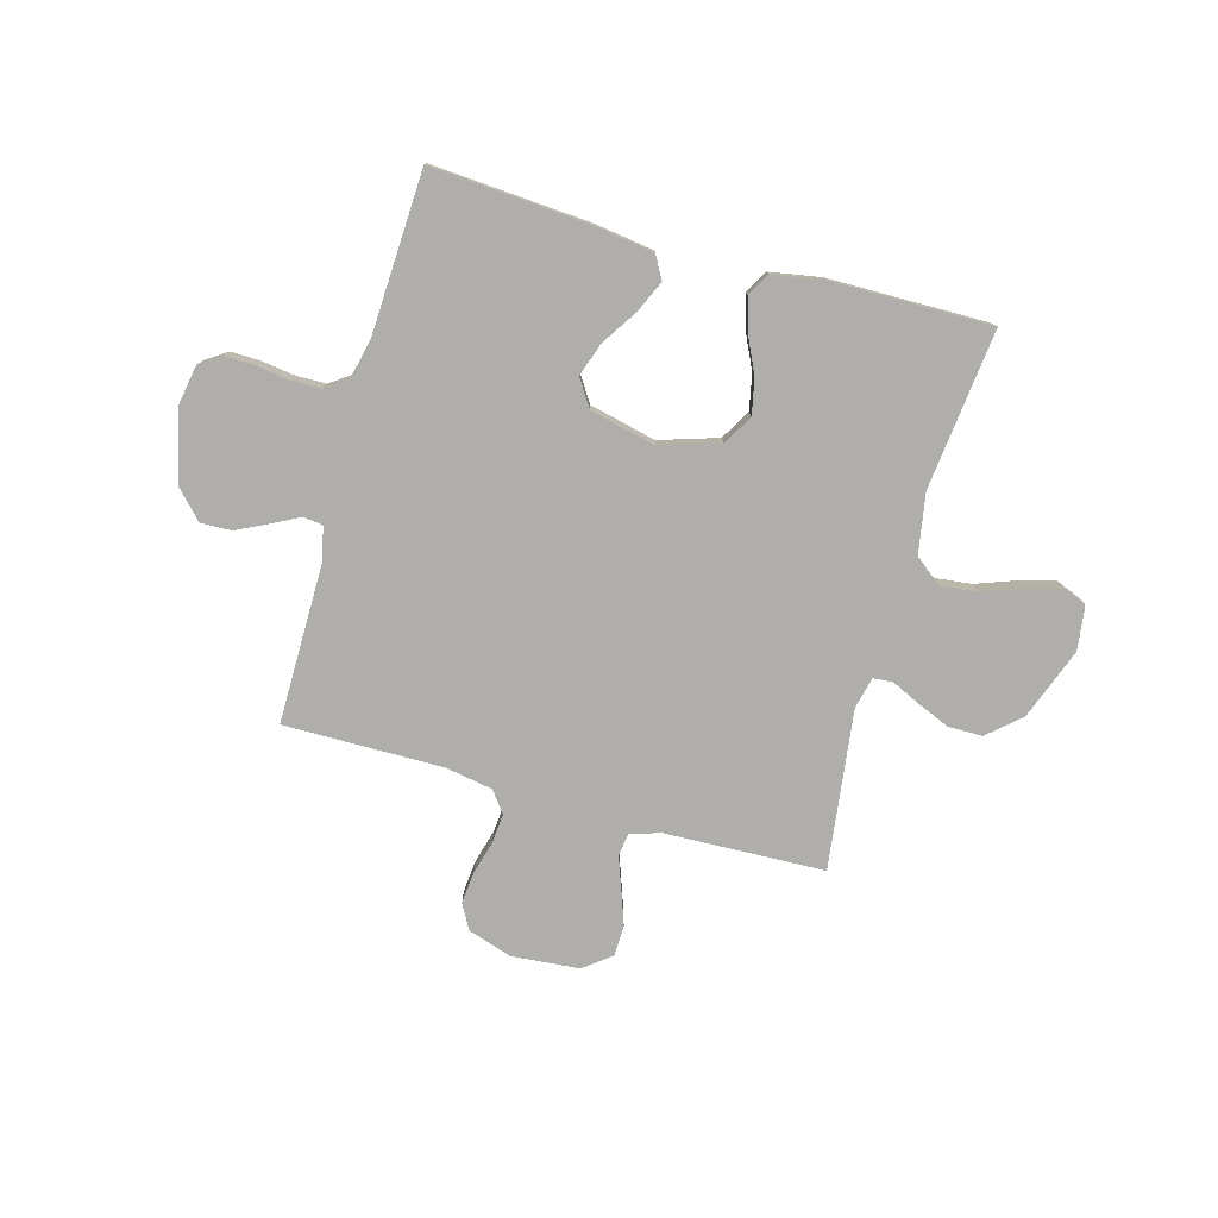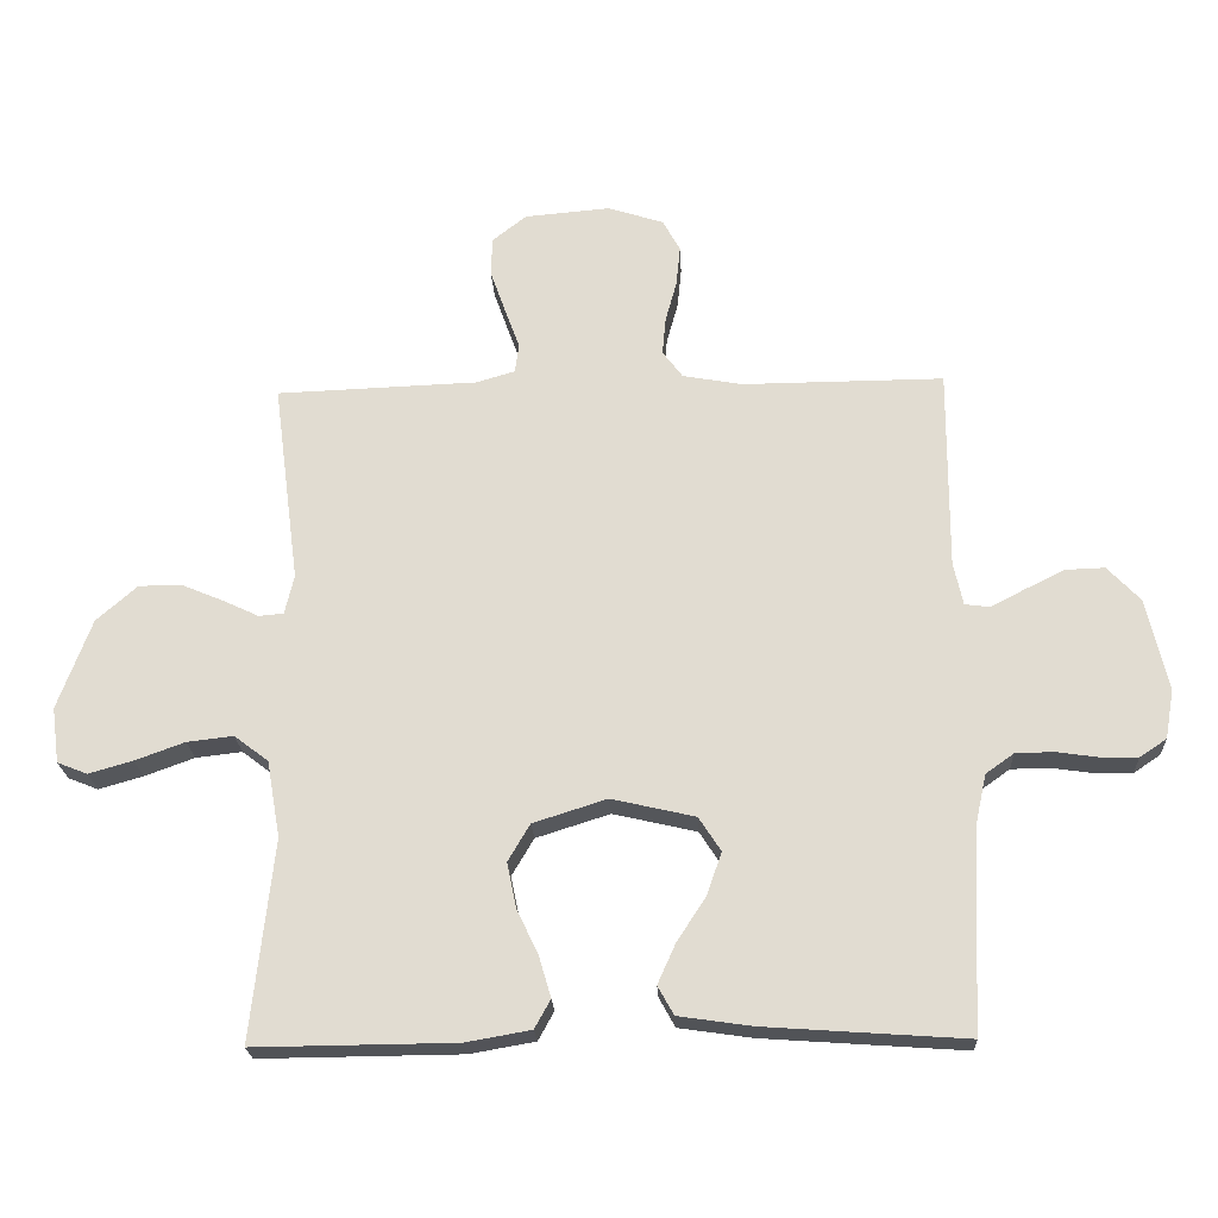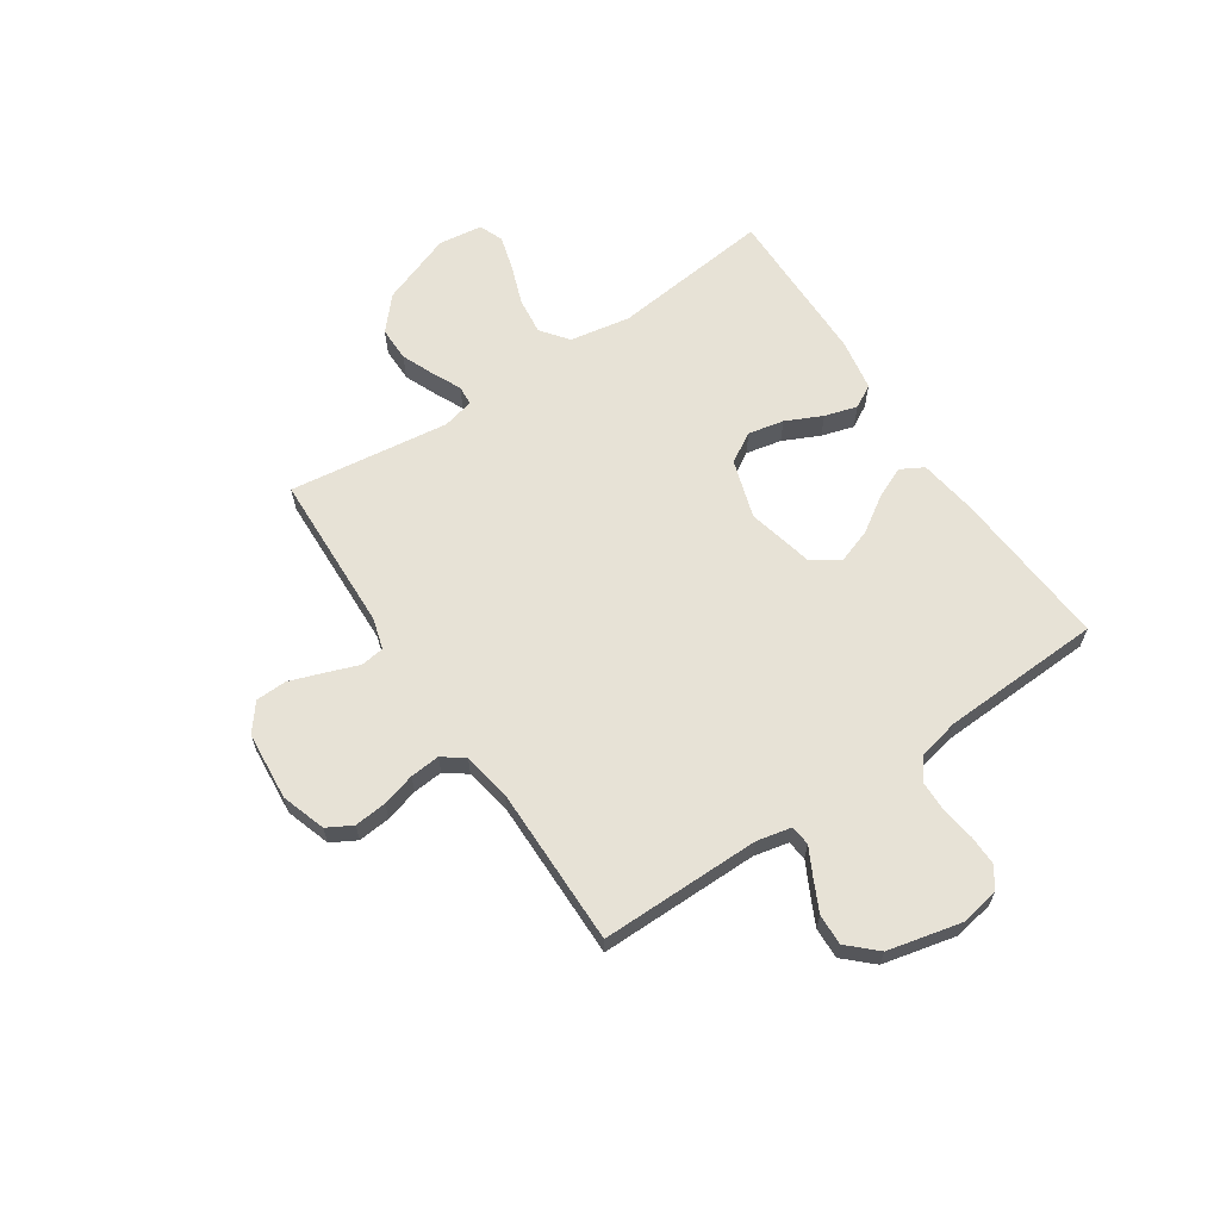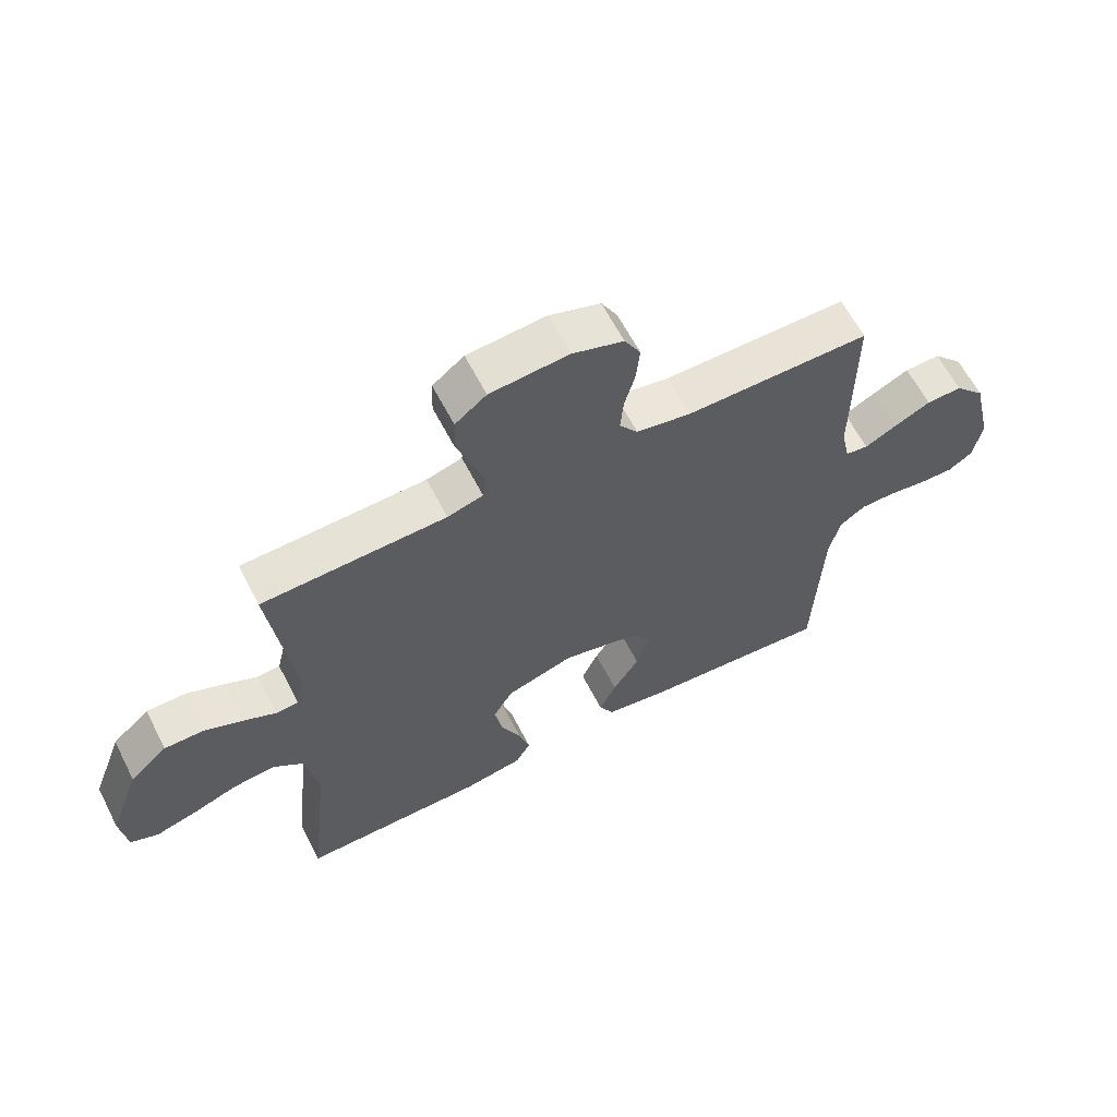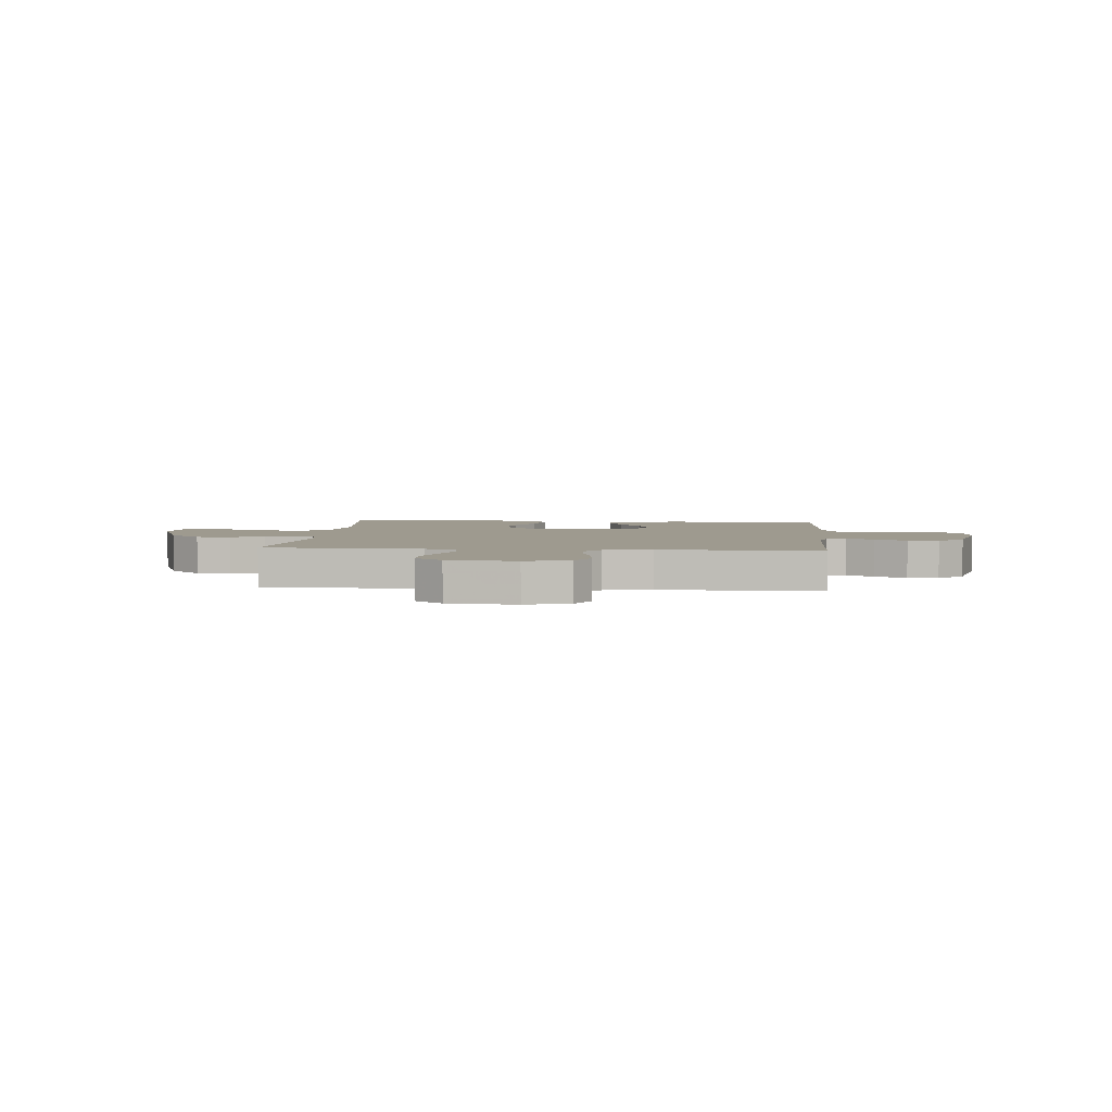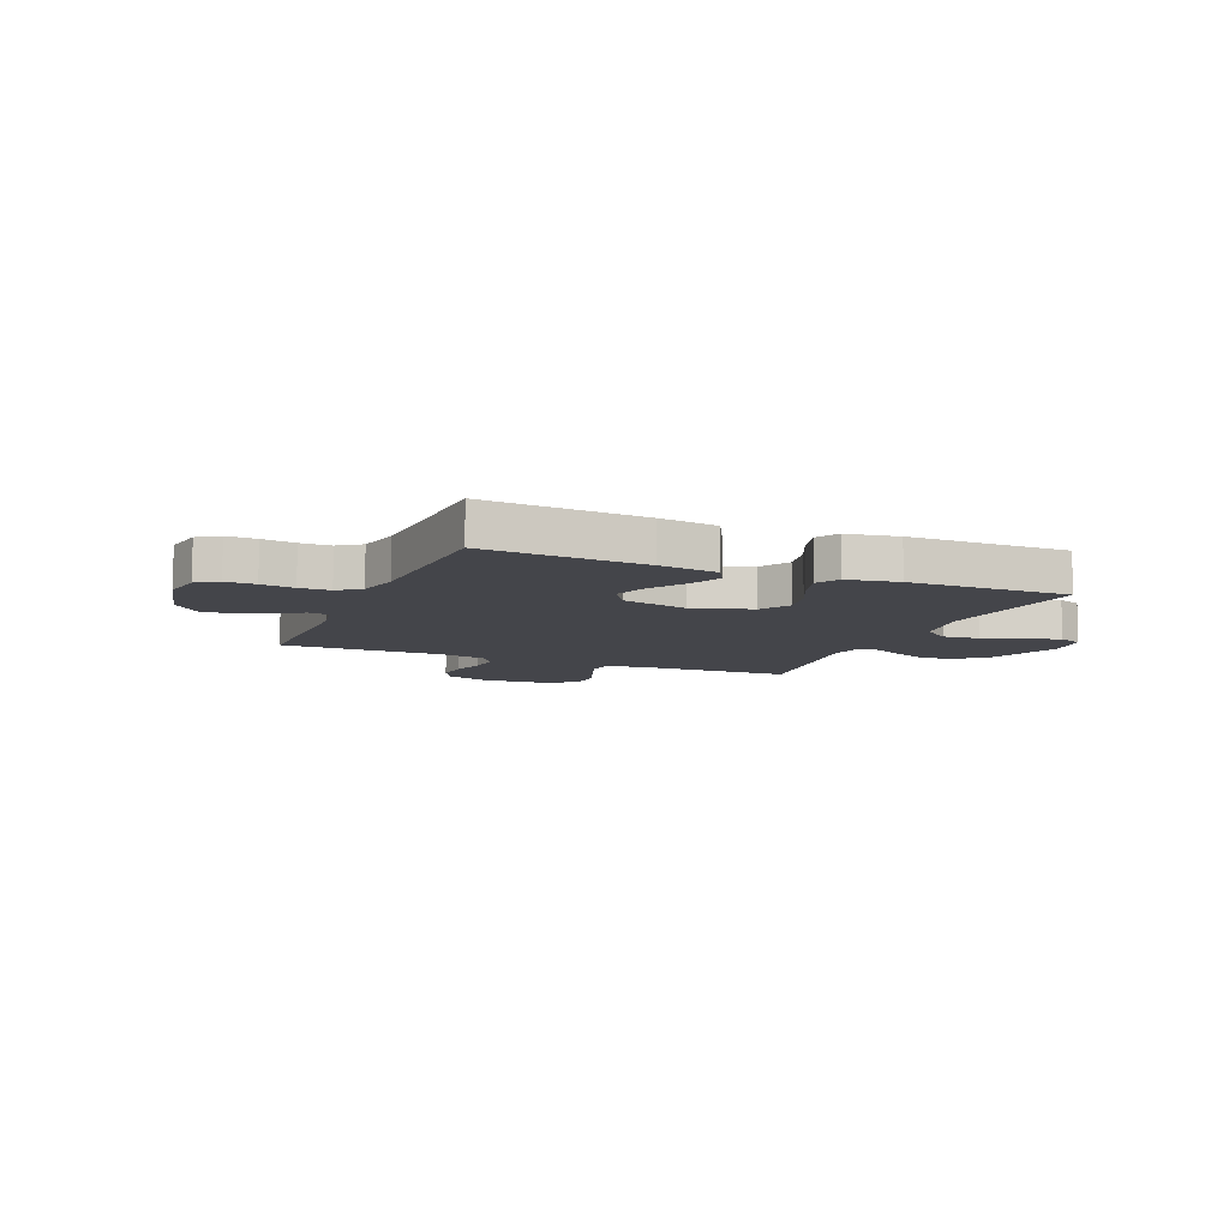
<metadata>
{"format":"obj","ext":"obj","renderer":"f3d","projection":"perspective","resolution":1024,"background":"white","views":[{"elev":-77.7,"azim":164.4,"up":"+Y"},{"elev":-22.1,"azim":2.8,"up":"+Z"},{"elev":63.6,"azim":56.2,"up":"+Y"},{"elev":62.1,"azim":-27.1,"up":"+Z"},{"elev":3.8,"azim":5.1,"up":"+Y"},{"elev":-9.2,"azim":157.1,"up":"+Y"}]}
</metadata>
<code>
v 0.5 0.07 -0.5
v 0.2 0.07 -0.479
v 0.09 0.07 -0.463
v 0.066 0.07 -0.42
v 0.093 0.07 -0.36
v 0.136 0.07 -0.294
v 0.158 0.07 -0.23
v 0.125 0.07 -0.179
v 0 0.07 -0.15
v -0.11 0.07 -0.185
v -0.143 0.07 -0.241
v -0.129 0.07 -0.308
v -0.097 0.07 -0.376
v -0.079 0.07 -0.437
v -0.103 0.07 -0.48
v -0.2 0.07 -0.497
v -0.5 0.07 -0.5
v -0.467 0.07 -0.2
v -0.487 0.07 -0.086
v -0.538 0.07 -0.047
v -0.607 0.07 -0.055
v -0.681 0.07 -0.082
v -0.747 0.07 -0.101
v -0.792 0.07 -0.083
v -0.803 0.07 0
v -0.753 0.07 0.135
v -0.692 0.07 0.189
v -0.627 0.07 0.189
v -0.565 0.07 0.163
v -0.512 0.07 0.138
v -0.475 0.07 0.141
v -0.461 0.07 0.2
v -0.5 0.07 0.5
v -0.2 0.07 0.511
v -0.142 0.07 0.528
v -0.136 0.07 0.572
v -0.158 0.07 0.632
v -0.181 0.07 0.697
v -0.179 0.07 0.755
v -0.128 0.07 0.795
v 0 0.07 0.806
v 0.083 0.07 0.779
v 0.109 0.07 0.732
v 0.103 0.07 0.672
v 0.086 0.07 0.61
v 0.081 0.07 0.554
v 0.111 0.07 0.514
v 0.2 0.07 0.498
v 0.5 0.07 0.5
v 0.499 0.07 0.2
v 0.513 0.07 0.136
v 0.55 0.07 0.131
v 0.602 0.07 0.158
v 0.661 0.07 0.187
v 0.719 0.07 0.189
v 0.768 0.07 0.137
v 0.8 0.07 0
v 0.787 0.07 -0.074
v 0.747 0.07 -0.101
v 0.691 0.07 -0.1
v 0.629 0.07 -0.091
v 0.572 0.07 -0.092
v 0.53 0.07 -0.122
v 0.513 0.07 -0.2
v 0.5 0 -0.5
v 0.2 0 -0.479
v 0.09 0 -0.463
v 0.066 0 -0.42
v 0.093 0 -0.36
v 0.136 0 -0.294
v 0.158 0 -0.23
v 0.125 0 -0.179
v 0 0 -0.15
v -0.11 0 -0.185
v -0.143 0 -0.241
v -0.129 0 -0.308
v -0.097 0 -0.376
v -0.079 0 -0.437
v -0.103 0 -0.48
v -0.2 0 -0.497
v -0.5 0 -0.5
v -0.467 0 -0.2
v -0.487 0 -0.086
v -0.538 0 -0.047
v -0.607 0 -0.055
v -0.681 0 -0.082
v -0.747 0 -0.101
v -0.792 0 -0.083
v -0.803 0 0
v -0.753 0 0.135
v -0.692 0 0.189
v -0.627 0 0.189
v -0.565 0 0.163
v -0.512 0 0.138
v -0.475 0 0.141
v -0.461 0 0.2
v -0.5 0 0.5
v -0.2 0 0.511
v -0.142 0 0.528
v -0.136 0 0.572
v -0.158 0 0.632
v -0.181 0 0.697
v -0.179 0 0.755
v -0.128 0 0.795
v 0 0 0.806
v 0.083 0 0.779
v 0.109 0 0.732
v 0.103 0 0.672
v 0.086 0 0.61
v 0.081 0 0.554
v 0.111 0 0.514
v 0.2 0 0.498
v 0.5 0 0.5
v 0.499 0 0.2
v 0.513 0 0.136
v 0.55 0 0.131
v 0.602 0 0.158
v 0.661 0 0.187
v 0.719 0 0.189
v 0.768 0 0.137
v 0.8 0 0
v 0.787 0 -0.074
v 0.747 0 -0.101
v 0.691 0 -0.1
v 0.629 0 -0.091
v 0.572 0 -0.092
v 0.53 0 -0.122
v 0.513 0 -0.2
f 59 60 61
f 58 59 61
f 57 58 61
f 56 57 61
f 55 56 61
f 54 55 61
f 53 54 61
f 52 53 61
f 51 52 61 62
f 48 49 50
f 47 48 50 51
f 43 44 45
f 42 43 45
f 41 42 45
f 40 41 45
f 39 40 45
f 38 39 45
f 37 38 45
f 36 37 45
f 35 36 45 46
f 34 35 46 47
f 51 62 63
f 47 51 63
f 34 47 63
f 33 34 63
f 32 33 63
f 28 29 30
f 27 28 30
f 26 27 30
f 25 26 30
f 24 25 30
f 23 24 30
f 22 23 30
f 21 22 30
f 16 17 18
f 15 16 18
f 14 15 18
f 13 14 18
f 12 13 18
f 11 12 18 19
f 10 11 19 20
f 4 5 6
f 3 4 6
f 2 3 6
f 1 2 6
f 64 1 6
f 64 6 7
f 31 32 63 64
f 20 21 30 31
f 9 10 20 31
f 8 9 31 64
f 7 8 64
f 125 124 123
f 125 123 122
f 125 122 121
f 125 121 120
f 125 120 119
f 125 119 118
f 125 118 117
f 125 117 116
f 126 125 116 115
f 114 113 112
f 115 114 112 111
f 109 108 107
f 109 107 106
f 109 106 105
f 109 105 104
f 109 104 103
f 109 103 102
f 109 102 101
f 109 101 100
f 110 109 100 99
f 111 110 99 98
f 127 126 115
f 127 115 111
f 127 111 98
f 127 98 97
f 127 97 96
f 94 93 92
f 94 92 91
f 94 91 90
f 94 90 89
f 94 89 88
f 94 88 87
f 94 87 86
f 94 86 85
f 82 81 80
f 82 80 79
f 82 79 78
f 82 78 77
f 82 77 76
f 83 82 76 75
f 84 83 75 74
f 70 69 68
f 70 68 67
f 70 67 66
f 70 66 65
f 70 65 128
f 71 70 128
f 128 127 96 95
f 95 94 85 84
f 95 84 74 73
f 128 95 73 72
f 128 72 71
f 1 65 66 2
f 2 66 67 3
f 3 67 68 4
f 4 68 69 5
f 5 69 70 6
f 6 70 71 7
f 7 71 72 8
f 8 72 73 9
f 9 73 74 10
f 10 74 75 11
f 11 75 76 12
f 12 76 77 13
f 13 77 78 14
f 14 78 79 15
f 15 79 80 16
f 16 80 81 17
f 17 81 82 18
f 18 82 83 19
f 19 83 84 20
f 20 84 85 21
f 21 85 86 22
f 22 86 87 23
f 23 87 88 24
f 24 88 89 25
f 25 89 90 26
f 26 90 91 27
f 27 91 92 28
f 28 92 93 29
f 29 93 94 30
f 30 94 95 31
f 31 95 96 32
f 32 96 97 33
f 33 97 98 34
f 34 98 99 35
f 35 99 100 36
f 36 100 101 37
f 37 101 102 38
f 38 102 103 39
f 39 103 104 40
f 40 104 105 41
f 41 105 106 42
f 42 106 107 43
f 43 107 108 44
f 44 108 109 45
f 45 109 110 46
f 46 110 111 47
f 47 111 112 48
f 48 112 113 49
f 49 113 114 50
f 50 114 115 51
f 51 115 116 52
f 52 116 117 53
f 53 117 118 54
f 54 118 119 55
f 55 119 120 56
f 56 120 121 57
f 57 121 122 58
f 58 122 123 59
f 59 123 124 60
f 60 124 125 61
f 61 125 126 62
f 62 126 127 63
f 63 127 128 64
f 64 128 65 1

</code>
